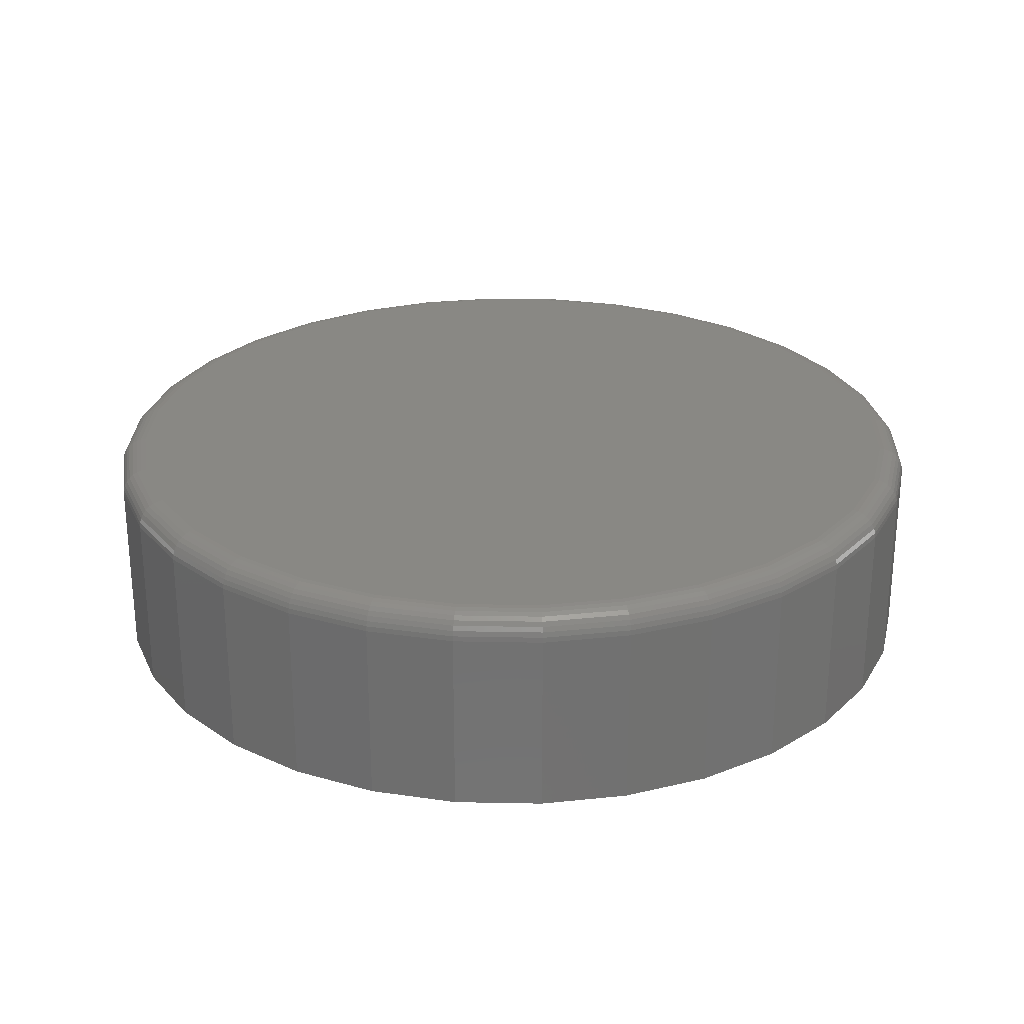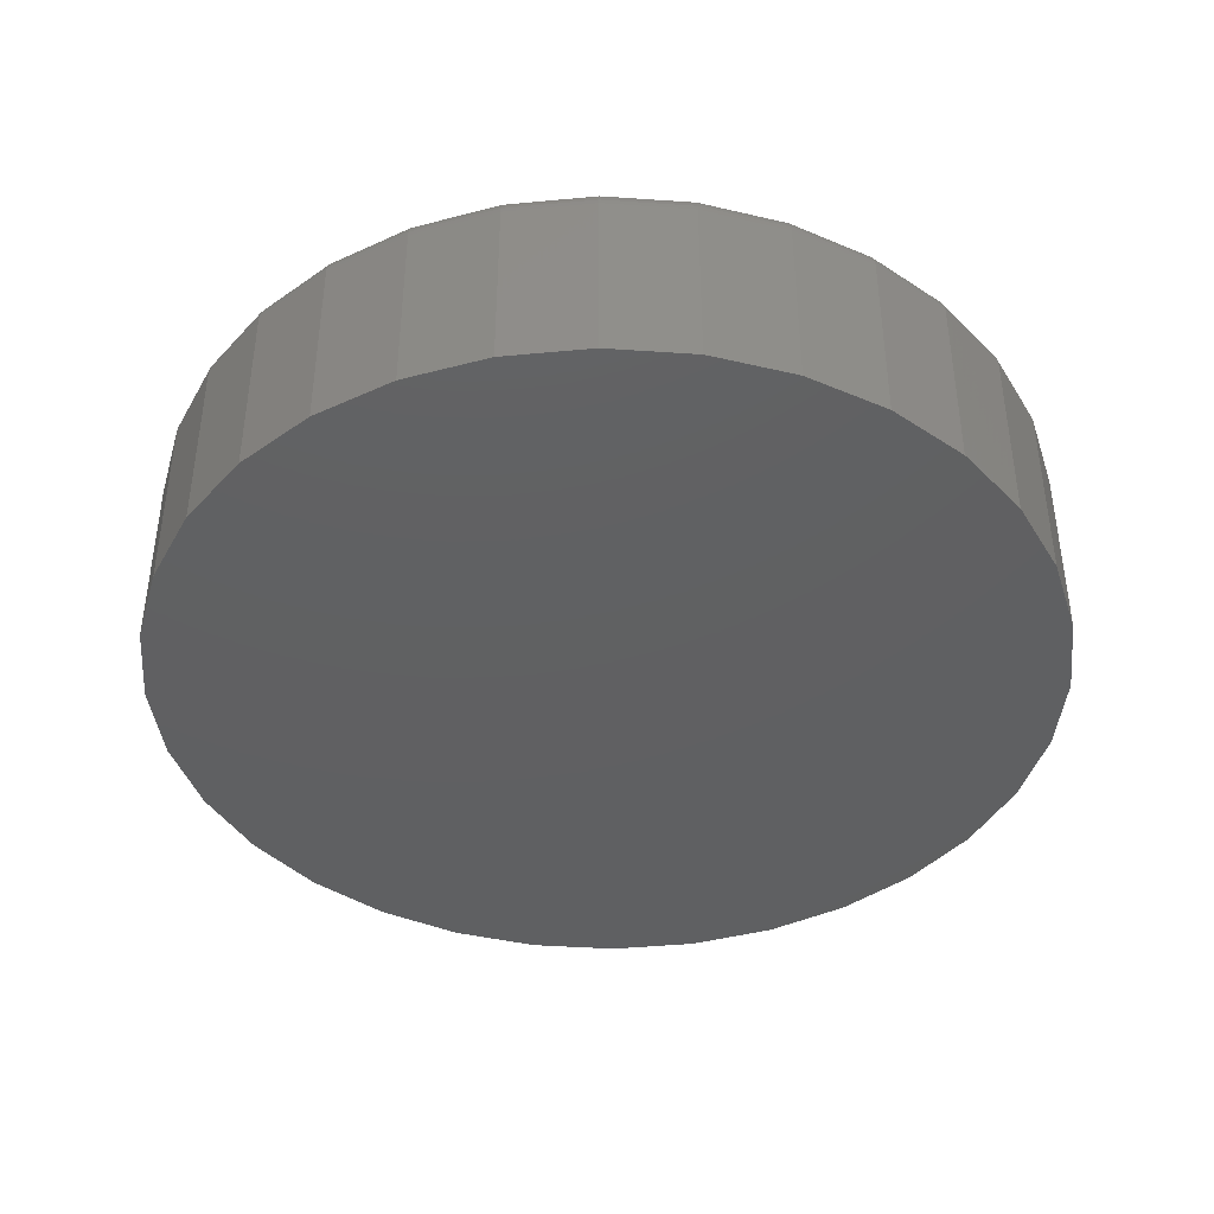
<metadata>
{"format":"stl","ext":"stl","renderer":"f3d","projection":"perspective","resolution":1024,"background":"white","views":[{"elev":26.5,"azim":97.4,"up":"+Y"},{"elev":-41.4,"azim":-111.6,"up":"+Y"}]}
</metadata>
<code>
# stl→obj: 320 verts, 636 faces
v 0.007895 8.414e-17 0.4898
v 0.1035 9.475e-17 0.4804
v -0.08766 7.353e-17 0.4804
v 0.007895 8.414e-17 -0.4898
v -0.08766 7.353e-17 -0.4804
v 0.1035 9.475e-17 -0.4804
v -0.1795 6.333e-17 -0.4525
v 0.1953 1.05e-16 -0.4525
v -0.2642 5.393e-17 -0.4073
v 0.28 1.144e-16 -0.4073
v -0.3384 4.569e-17 -0.3463
v 0.3542 1.226e-16 -0.3463
v -0.3994 3.893e-17 -0.2721
v 0.4152 1.294e-16 -0.2721
v -0.4446 3.39e-17 -0.1874
v 0.4604 1.344e-16 -0.1874
v -0.4725 3.081e-17 -0.09556
v 0.4883 1.375e-16 -0.09556
v -0.4819 2.976e-17 -7.951e-16
v 0.4977 1.385e-16 -6e-16
v -0.4725 3.081e-17 0.09556
v 0.4883 1.375e-16 0.09556
v -0.4446 3.39e-17 0.1874
v 0.4604 1.344e-16 0.1874
v -0.3994 3.893e-17 0.2721
v 0.4152 1.294e-16 0.2721
v -0.3384 4.569e-17 0.3463
v 0.3542 1.226e-16 0.3463
v -0.2642 5.393e-17 0.4073
v 0.28 1.144e-16 0.4073
v -0.1795 6.333e-17 0.4525
v 0.1953 1.05e-16 0.4525
v 0.5289 -0.03125 -2.185e-15
v 0.5289 -0.25 -2.059e-16
v 0.5189 -0.03125 -0.1017
v 0.5189 -0.25 -0.1017
v 0.4893 -0.03125 -0.1994
v 0.4893 -0.25 -0.1994
v 0.4411 -0.03125 -0.2895
v 0.4411 -0.25 -0.2895
v 0.3763 -0.03125 -0.3684
v 0.3763 -0.25 -0.3684
v 0.2974 -0.03125 -0.4332
v 0.2974 -0.25 -0.4332
v 0.2073 -0.03125 -0.4814
v 0.2073 -0.25 -0.4814
v 0.1095 -0.03125 -0.511
v 0.1095 -0.25 -0.511
v 0.007895 -0.03125 -0.5211
v 0.007895 -0.25 -0.5211
v -0.09376 -0.03125 -0.511
v -0.09376 -0.25 -0.511
v -0.1915 -0.03125 -0.4814
v -0.1915 -0.25 -0.4814
v -0.2816 -0.03125 -0.4332
v -0.2816 -0.25 -0.4332
v -0.3605 -0.03125 -0.3684
v -0.3605 -0.25 -0.3684
v -0.4253 -0.03125 -0.2895
v -0.4253 -0.25 -0.2895
v -0.4735 -0.03125 -0.1994
v -0.4735 -0.25 -0.1994
v -0.5031 -0.03125 -0.1017
v -0.5031 -0.25 -0.1017
v -0.5132 -0.03125 1.769e-16
v -0.5132 -0.25 1.769e-16
v -0.5031 -0.03125 0.1017
v -0.5031 -0.25 0.1017
v -0.4735 -0.03125 0.1994
v -0.4735 -0.25 0.1994
v -0.4253 -0.03125 0.2895
v -0.4253 -0.25 0.2895
v -0.3605 -0.03125 0.3684
v -0.3605 -0.25 0.3684
v -0.2816 -0.03125 0.4332
v -0.2816 -0.25 0.4332
v -0.1915 -0.03125 0.4814
v -0.1915 -0.25 0.4814
v -0.09376 -0.03125 0.511
v -0.09376 -0.25 0.511
v 0.007895 -0.03125 0.5211
v 0.007895 -0.25 0.5211
v 0.1095 -0.03125 0.511
v 0.1095 -0.25 0.511
v 0.2073 -0.03125 0.4814
v 0.2073 -0.25 0.4814
v 0.2974 -0.03125 0.4332
v 0.2974 -0.25 0.4332
v 0.3763 -0.03125 0.3684
v 0.3763 -0.25 0.3684
v 0.4411 -0.03125 0.2895
v 0.4411 -0.25 0.2895
v 0.4893 -0.03125 0.1994
v 0.4893 -0.25 0.1994
v 0.5189 -0.03125 0.1017
v 0.5189 -0.25 0.1017
v 0.5283 -0.02515 -1.11e-16
v 0.5183 -0.02515 -0.1015
v 0.5266 -0.01929 -1.11e-16
v 0.5166 -0.01929 -0.1012
v 0.5237 -0.01389 -1.11e-16
v 0.5138 -0.01389 -0.1006
v 0.5198 -0.009153 -1.388e-16
v 0.51 -0.009153 -0.09987
v 0.5151 -0.005267 -1.11e-16
v 0.5053 -0.005267 -0.09894
v 0.5097 -0.002379 -8.327e-17
v 0.5 -0.002379 -0.09789
v 0.5038 -0.0006005 -1.11e-16
v 0.4943 -0.0006005 -0.09675
v -0.5026 -0.02515 -0.1015
v -0.5126 -0.02515 -8.327e-16
v -0.5008 -0.01929 -0.1012
v -0.5108 -0.01929 -8.327e-16
v -0.498 -0.01389 -0.1006
v -0.5079 -0.01389 -7.772e-16
v -0.4942 -0.009153 -0.09987
v -0.504 -0.009153 -7.772e-16
v -0.4895 -0.005267 -0.09894
v -0.4993 -0.005267 -7.772e-16
v -0.4842 -0.002379 -0.09789
v -0.4939 -0.002379 -8.049e-16
v -0.4785 -0.0006005 -0.09675
v -0.488 -0.0006005 -8.049e-16
v -0.4729 -0.02515 -0.1992
v -0.4713 -0.01929 -0.1985
v -0.4686 -0.01389 -0.1974
v -0.465 -0.009153 -0.1959
v -0.4607 -0.005267 -0.1941
v -0.4557 -0.002379 -0.192
v -0.4503 -0.0006005 -0.1898
v -0.4248 -0.02515 -0.2891
v -0.4234 -0.01929 -0.2882
v -0.421 -0.01389 -0.2866
v -0.4177 -0.009153 -0.2844
v -0.4138 -0.005267 -0.2818
v -0.4093 -0.002379 -0.2788
v -0.4044 -0.0006005 -0.2755
v -0.3601 -0.02515 -0.368
v -0.3589 -0.01929 -0.3668
v -0.3568 -0.01389 -0.3647
v -0.3541 -0.009153 -0.362
v -0.3507 -0.005267 -0.3586
v -0.3469 -0.002379 -0.3548
v -0.3428 -0.0006005 -0.3507
v -0.2813 -0.02515 -0.4327
v -0.2803 -0.01929 -0.4313
v -0.2787 -0.01389 -0.4289
v -0.2765 -0.009153 -0.4256
v -0.2739 -0.005267 -0.4217
v -0.2709 -0.002379 -0.4172
v -0.2676 -0.0006005 -0.4123
v -0.1913 -0.02515 -0.4808
v -0.1906 -0.01929 -0.4792
v -0.1895 -0.01389 -0.4765
v -0.188 -0.009153 -0.4729
v -0.1862 -0.005267 -0.4686
v -0.1841 -0.002379 -0.4636
v -0.1819 -0.0006005 -0.4582
v -0.09364 -0.02515 -0.5105
v -0.09329 -0.01929 -0.5087
v -0.09273 -0.01389 -0.5059
v -0.09197 -0.009153 -0.5021
v -0.09105 -0.005267 -0.4974
v -0.08999 -0.002379 -0.4921
v -0.08885 -0.0006005 -0.4864
v 0.007895 -0.02515 -0.5205
v 0.007895 -0.01929 -0.5187
v 0.007895 -0.01389 -0.5158
v 0.007895 -0.009153 -0.5119
v 0.007895 -0.005267 -0.5072
v 0.007895 -0.002379 -0.5018
v 0.007895 -0.0006005 -0.4959
v 0.1094 -0.02515 -0.5105
v 0.1091 -0.01929 -0.5087
v 0.1085 -0.01389 -0.5059
v 0.1078 -0.009153 -0.5021
v 0.1068 -0.005267 -0.4974
v 0.1058 -0.002379 -0.4921
v 0.1046 -0.0006005 -0.4864
v 0.2071 -0.02515 -0.4808
v 0.2064 -0.01929 -0.4792
v 0.2053 -0.01389 -0.4765
v 0.2038 -0.009153 -0.4729
v 0.202 -0.005267 -0.4686
v 0.1999 -0.002379 -0.4636
v 0.1977 -0.0006005 -0.4582
v 0.297 -0.02515 -0.4327
v 0.2961 -0.01929 -0.4313
v 0.2945 -0.01389 -0.4289
v 0.2923 -0.009153 -0.4256
v 0.2897 -0.005267 -0.4217
v 0.2867 -0.002379 -0.4172
v 0.2834 -0.0006005 -0.4123
v 0.3759 -0.02515 -0.368
v 0.3747 -0.01929 -0.3668
v 0.3726 -0.01389 -0.3647
v 0.3699 -0.009153 -0.362
v 0.3665 -0.005267 -0.3586
v 0.3627 -0.002379 -0.3548
v 0.3585 -0.0006005 -0.3507
v 0.4406 -0.02515 -0.2891
v 0.4392 -0.01929 -0.2882
v 0.4368 -0.01389 -0.2866
v 0.4335 -0.009153 -0.2844
v 0.4296 -0.005267 -0.2818
v 0.4251 -0.002379 -0.2788
v 0.4202 -0.0006005 -0.2755
v 0.4887 -0.02515 -0.1992
v 0.4871 -0.01929 -0.1985
v 0.4844 -0.01389 -0.1974
v 0.4808 -0.009153 -0.1959
v 0.4765 -0.005267 -0.1941
v 0.4715 -0.002379 -0.192
v 0.466 -0.0006005 -0.1898
v -0.5026 -0.02515 0.1015
v -0.5008 -0.01929 0.1012
v -0.498 -0.01389 0.1006
v -0.4942 -0.009153 0.09987
v -0.4895 -0.005267 0.09894
v -0.4842 -0.002379 0.09789
v -0.4785 -0.0006005 0.09675
v 0.5183 -0.02515 0.1015
v 0.5166 -0.01929 0.1012
v 0.5138 -0.01389 0.1006
v 0.51 -0.009153 0.09987
v 0.5053 -0.005267 0.09894
v 0.5 -0.002379 0.09789
v 0.4943 -0.0006005 0.09675
v 0.4887 -0.02515 0.1992
v 0.4871 -0.01929 0.1985
v 0.4844 -0.01389 0.1974
v 0.4808 -0.009153 0.1959
v 0.4765 -0.005267 0.1941
v 0.4715 -0.002379 0.192
v 0.466 -0.0006005 0.1898
v 0.4406 -0.02515 0.2891
v 0.4392 -0.01929 0.2882
v 0.4368 -0.01389 0.2866
v 0.4335 -0.009153 0.2844
v 0.4296 -0.005267 0.2818
v 0.4251 -0.002379 0.2788
v 0.4202 -0.0006005 0.2755
v 0.3759 -0.02515 0.368
v 0.3747 -0.01929 0.3668
v 0.3726 -0.01389 0.3647
v 0.3699 -0.009153 0.362
v 0.3665 -0.005267 0.3586
v 0.3627 -0.002379 0.3548
v 0.3585 -0.0006005 0.3507
v 0.297 -0.02515 0.4327
v 0.2961 -0.01929 0.4313
v 0.2945 -0.01389 0.4289
v 0.2923 -0.009153 0.4256
v 0.2897 -0.005267 0.4217
v 0.2867 -0.002379 0.4172
v 0.2834 -0.0006005 0.4123
v 0.2071 -0.02515 0.4808
v 0.2064 -0.01929 0.4792
v 0.2053 -0.01389 0.4765
v 0.2038 -0.009153 0.4729
v 0.202 -0.005267 0.4686
v 0.1999 -0.002379 0.4636
v 0.1977 -0.0006005 0.4582
v 0.1094 -0.02515 0.5105
v 0.1091 -0.01929 0.5087
v 0.1085 -0.01389 0.5059
v 0.1078 -0.009153 0.5021
v 0.1068 -0.005267 0.4974
v 0.1058 -0.002379 0.4921
v 0.1046 -0.0006005 0.4864
v 0.007895 -0.02515 0.5205
v 0.007895 -0.01929 0.5187
v 0.007895 -0.01389 0.5158
v 0.007895 -0.009153 0.5119
v 0.007895 -0.005267 0.5072
v 0.007895 -0.002379 0.5018
v 0.007895 -0.0006005 0.4959
v -0.09364 -0.02515 0.5105
v -0.09329 -0.01929 0.5087
v -0.09273 -0.01389 0.5059
v -0.09197 -0.009153 0.5021
v -0.09105 -0.005267 0.4974
v -0.08999 -0.002379 0.4921
v -0.08885 -0.0006005 0.4864
v -0.1913 -0.02515 0.4808
v -0.1906 -0.01929 0.4792
v -0.1895 -0.01389 0.4765
v -0.188 -0.009153 0.4729
v -0.1862 -0.005267 0.4686
v -0.1841 -0.002379 0.4636
v -0.1819 -0.0006005 0.4582
v -0.2813 -0.02515 0.4327
v -0.2803 -0.01929 0.4313
v -0.2787 -0.01389 0.4289
v -0.2765 -0.009153 0.4256
v -0.2739 -0.005267 0.4217
v -0.2709 -0.002379 0.4172
v -0.2676 -0.0006005 0.4123
v -0.3601 -0.02515 0.368
v -0.3589 -0.01929 0.3668
v -0.3568 -0.01389 0.3647
v -0.3541 -0.009153 0.362
v -0.3507 -0.005267 0.3586
v -0.3469 -0.002379 0.3548
v -0.3428 -0.0006005 0.3507
v -0.4248 -0.02515 0.2891
v -0.4234 -0.01929 0.2882
v -0.421 -0.01389 0.2866
v -0.4177 -0.009153 0.2844
v -0.4138 -0.005267 0.2818
v -0.4093 -0.002379 0.2788
v -0.4044 -0.0006005 0.2755
v -0.4729 -0.02515 0.1992
v -0.4713 -0.01929 0.1985
v -0.4686 -0.01389 0.1974
v -0.465 -0.009153 0.1959
v -0.4607 -0.005267 0.1941
v -0.4557 -0.002379 0.192
v -0.4503 -0.0006005 0.1898
f 1 2 3
f 4 5 6
f 6 5 7
f 6 7 8
f 8 7 9
f 8 9 10
f 10 9 11
f 10 11 12
f 12 11 13
f 12 13 14
f 14 13 15
f 14 15 16
f 16 15 17
f 16 17 18
f 18 17 19
f 18 19 20
f 20 19 21
f 20 21 22
f 22 21 23
f 22 23 24
f 24 23 25
f 24 25 26
f 26 25 27
f 26 27 28
f 28 27 29
f 28 29 30
f 30 29 31
f 30 31 32
f 32 31 3
f 32 3 2
f 33 34 35
f 35 34 36
f 35 36 37
f 37 36 38
f 37 38 39
f 39 38 40
f 39 40 41
f 41 40 42
f 41 42 43
f 43 42 44
f 43 44 45
f 45 44 46
f 45 46 47
f 47 46 48
f 47 48 49
f 49 48 50
f 49 50 51
f 51 50 52
f 51 52 53
f 53 52 54
f 53 54 55
f 55 54 56
f 55 56 57
f 57 56 58
f 57 58 59
f 59 58 60
f 59 60 61
f 61 60 62
f 61 62 63
f 63 62 64
f 63 64 65
f 65 64 66
f 65 66 67
f 67 66 68
f 67 68 69
f 69 68 70
f 69 70 71
f 71 70 72
f 71 72 73
f 73 72 74
f 73 74 75
f 75 74 76
f 75 76 77
f 77 76 78
f 77 78 79
f 79 78 80
f 79 80 81
f 81 80 82
f 81 82 83
f 83 82 84
f 83 84 85
f 85 84 86
f 85 86 87
f 87 86 88
f 87 88 89
f 89 88 90
f 89 90 91
f 91 90 92
f 91 92 93
f 93 92 94
f 93 94 95
f 95 94 96
f 95 96 33
f 33 96 34
f 33 35 97
f 97 35 98
f 97 98 99
f 99 98 100
f 99 100 101
f 101 100 102
f 101 102 103
f 103 102 104
f 103 104 105
f 105 104 106
f 105 106 107
f 107 106 108
f 107 108 109
f 109 108 110
f 109 110 20
f 20 110 18
f 63 65 111
f 111 65 112
f 111 112 113
f 113 112 114
f 113 114 115
f 115 114 116
f 115 116 117
f 117 116 118
f 117 118 119
f 119 118 120
f 119 120 121
f 121 120 122
f 121 122 123
f 123 122 124
f 123 124 17
f 17 124 19
f 61 63 125
f 125 63 111
f 125 111 126
f 126 111 113
f 126 113 127
f 127 113 115
f 127 115 128
f 128 115 117
f 128 117 129
f 129 117 119
f 129 119 130
f 130 119 121
f 130 121 131
f 131 121 123
f 131 123 15
f 15 123 17
f 59 61 132
f 132 61 125
f 132 125 133
f 133 125 126
f 133 126 134
f 134 126 127
f 134 127 135
f 135 127 128
f 135 128 136
f 136 128 129
f 136 129 137
f 137 129 130
f 137 130 138
f 138 130 131
f 138 131 13
f 13 131 15
f 57 59 139
f 139 59 132
f 139 132 140
f 140 132 133
f 140 133 141
f 141 133 134
f 141 134 142
f 142 134 135
f 142 135 143
f 143 135 136
f 143 136 144
f 144 136 137
f 144 137 145
f 145 137 138
f 145 138 11
f 11 138 13
f 55 57 146
f 146 57 139
f 146 139 147
f 147 139 140
f 147 140 148
f 148 140 141
f 148 141 149
f 149 141 142
f 149 142 150
f 150 142 143
f 150 143 151
f 151 143 144
f 151 144 152
f 152 144 145
f 152 145 9
f 9 145 11
f 53 55 153
f 153 55 146
f 153 146 154
f 154 146 147
f 154 147 155
f 155 147 148
f 155 148 156
f 156 148 149
f 156 149 157
f 157 149 150
f 157 150 158
f 158 150 151
f 158 151 159
f 159 151 152
f 159 152 7
f 7 152 9
f 51 53 160
f 160 53 153
f 160 153 161
f 161 153 154
f 161 154 162
f 162 154 155
f 162 155 163
f 163 155 156
f 163 156 164
f 164 156 157
f 164 157 165
f 165 157 158
f 165 158 166
f 166 158 159
f 166 159 5
f 5 159 7
f 49 51 167
f 167 51 160
f 167 160 168
f 168 160 161
f 168 161 169
f 169 161 162
f 169 162 170
f 170 162 163
f 170 163 171
f 171 163 164
f 171 164 172
f 172 164 165
f 172 165 173
f 173 165 166
f 173 166 4
f 4 166 5
f 47 49 174
f 174 49 167
f 174 167 175
f 175 167 168
f 175 168 176
f 176 168 169
f 176 169 177
f 177 169 170
f 177 170 178
f 178 170 171
f 178 171 179
f 179 171 172
f 179 172 180
f 180 172 173
f 180 173 6
f 6 173 4
f 45 47 181
f 181 47 174
f 181 174 182
f 182 174 175
f 182 175 183
f 183 175 176
f 183 176 184
f 184 176 177
f 184 177 185
f 185 177 178
f 185 178 186
f 186 178 179
f 186 179 187
f 187 179 180
f 187 180 8
f 8 180 6
f 43 45 188
f 188 45 181
f 188 181 189
f 189 181 182
f 189 182 190
f 190 182 183
f 190 183 191
f 191 183 184
f 191 184 192
f 192 184 185
f 192 185 193
f 193 185 186
f 193 186 194
f 194 186 187
f 194 187 10
f 10 187 8
f 41 43 195
f 195 43 188
f 195 188 196
f 196 188 189
f 196 189 197
f 197 189 190
f 197 190 198
f 198 190 191
f 198 191 199
f 199 191 192
f 199 192 200
f 200 192 193
f 200 193 201
f 201 193 194
f 201 194 12
f 12 194 10
f 39 41 202
f 202 41 195
f 202 195 203
f 203 195 196
f 203 196 204
f 204 196 197
f 204 197 205
f 205 197 198
f 205 198 206
f 206 198 199
f 206 199 207
f 207 199 200
f 207 200 208
f 208 200 201
f 208 201 14
f 14 201 12
f 37 39 209
f 209 39 202
f 209 202 210
f 210 202 203
f 210 203 211
f 211 203 204
f 211 204 212
f 212 204 205
f 212 205 213
f 213 205 206
f 213 206 214
f 214 206 207
f 214 207 215
f 215 207 208
f 215 208 16
f 16 208 14
f 35 37 98
f 98 37 209
f 98 209 100
f 100 209 210
f 100 210 102
f 102 210 211
f 102 211 104
f 104 211 212
f 104 212 106
f 106 212 213
f 106 213 108
f 108 213 214
f 108 214 110
f 110 214 215
f 110 215 18
f 18 215 16
f 65 67 112
f 112 67 216
f 112 216 114
f 114 216 217
f 114 217 116
f 116 217 218
f 116 218 118
f 118 218 219
f 118 219 120
f 120 219 220
f 120 220 122
f 122 220 221
f 122 221 124
f 124 221 222
f 124 222 19
f 19 222 21
f 95 33 223
f 223 33 97
f 223 97 224
f 224 97 99
f 224 99 225
f 225 99 101
f 225 101 226
f 226 101 103
f 226 103 227
f 227 103 105
f 227 105 228
f 228 105 107
f 228 107 229
f 229 107 109
f 229 109 22
f 22 109 20
f 93 95 230
f 230 95 223
f 230 223 231
f 231 223 224
f 231 224 232
f 232 224 225
f 232 225 233
f 233 225 226
f 233 226 234
f 234 226 227
f 234 227 235
f 235 227 228
f 235 228 236
f 236 228 229
f 236 229 24
f 24 229 22
f 91 93 237
f 237 93 230
f 237 230 238
f 238 230 231
f 238 231 239
f 239 231 232
f 239 232 240
f 240 232 233
f 240 233 241
f 241 233 234
f 241 234 242
f 242 234 235
f 242 235 243
f 243 235 236
f 243 236 26
f 26 236 24
f 89 91 244
f 244 91 237
f 244 237 245
f 245 237 238
f 245 238 246
f 246 238 239
f 246 239 247
f 247 239 240
f 247 240 248
f 248 240 241
f 248 241 249
f 249 241 242
f 249 242 250
f 250 242 243
f 250 243 28
f 28 243 26
f 87 89 251
f 251 89 244
f 251 244 252
f 252 244 245
f 252 245 253
f 253 245 246
f 253 246 254
f 254 246 247
f 254 247 255
f 255 247 248
f 255 248 256
f 256 248 249
f 256 249 257
f 257 249 250
f 257 250 30
f 30 250 28
f 85 87 258
f 258 87 251
f 258 251 259
f 259 251 252
f 259 252 260
f 260 252 253
f 260 253 261
f 261 253 254
f 261 254 262
f 262 254 255
f 262 255 263
f 263 255 256
f 263 256 264
f 264 256 257
f 264 257 32
f 32 257 30
f 83 85 265
f 265 85 258
f 265 258 266
f 266 258 259
f 266 259 267
f 267 259 260
f 267 260 268
f 268 260 261
f 268 261 269
f 269 261 262
f 269 262 270
f 270 262 263
f 270 263 271
f 271 263 264
f 271 264 2
f 2 264 32
f 81 83 272
f 272 83 265
f 272 265 273
f 273 265 266
f 273 266 274
f 274 266 267
f 274 267 275
f 275 267 268
f 275 268 276
f 276 268 269
f 276 269 277
f 277 269 270
f 277 270 278
f 278 270 271
f 278 271 1
f 1 271 2
f 79 81 279
f 279 81 272
f 279 272 280
f 280 272 273
f 280 273 281
f 281 273 274
f 281 274 282
f 282 274 275
f 282 275 283
f 283 275 276
f 283 276 284
f 284 276 277
f 284 277 285
f 285 277 278
f 285 278 3
f 3 278 1
f 77 79 286
f 286 79 279
f 286 279 287
f 287 279 280
f 287 280 288
f 288 280 281
f 288 281 289
f 289 281 282
f 289 282 290
f 290 282 283
f 290 283 291
f 291 283 284
f 291 284 292
f 292 284 285
f 292 285 31
f 31 285 3
f 75 77 293
f 293 77 286
f 293 286 294
f 294 286 287
f 294 287 295
f 295 287 288
f 295 288 296
f 296 288 289
f 296 289 297
f 297 289 290
f 297 290 298
f 298 290 291
f 298 291 299
f 299 291 292
f 299 292 29
f 29 292 31
f 73 75 300
f 300 75 293
f 300 293 301
f 301 293 294
f 301 294 302
f 302 294 295
f 302 295 303
f 303 295 296
f 303 296 304
f 304 296 297
f 304 297 305
f 305 297 298
f 305 298 306
f 306 298 299
f 306 299 27
f 27 299 29
f 71 73 307
f 307 73 300
f 307 300 308
f 308 300 301
f 308 301 309
f 309 301 302
f 309 302 310
f 310 302 303
f 310 303 311
f 311 303 304
f 311 304 312
f 312 304 305
f 312 305 313
f 313 305 306
f 313 306 25
f 25 306 27
f 69 71 314
f 314 71 307
f 314 307 315
f 315 307 308
f 315 308 316
f 316 308 309
f 316 309 317
f 317 309 310
f 317 310 318
f 318 310 311
f 318 311 319
f 319 311 312
f 319 312 320
f 320 312 313
f 320 313 23
f 23 313 25
f 67 69 216
f 216 69 314
f 216 314 217
f 217 314 315
f 217 315 218
f 218 315 316
f 218 316 219
f 219 316 317
f 219 317 220
f 220 317 318
f 220 318 221
f 221 318 319
f 221 319 222
f 222 319 320
f 222 320 21
f 21 320 23
f 80 84 82
f 84 80 86
f 86 80 78
f 86 78 88
f 88 78 76
f 88 76 90
f 90 76 74
f 90 74 92
f 92 74 72
f 92 72 94
f 94 72 70
f 94 70 96
f 96 70 68
f 96 68 34
f 34 68 66
f 34 66 36
f 36 66 64
f 36 64 38
f 38 64 62
f 38 62 40
f 40 62 60
f 40 60 42
f 42 60 58
f 42 58 44
f 44 58 56
f 44 56 46
f 46 56 54
f 46 54 48
f 48 54 52
f 48 52 50

</code>
